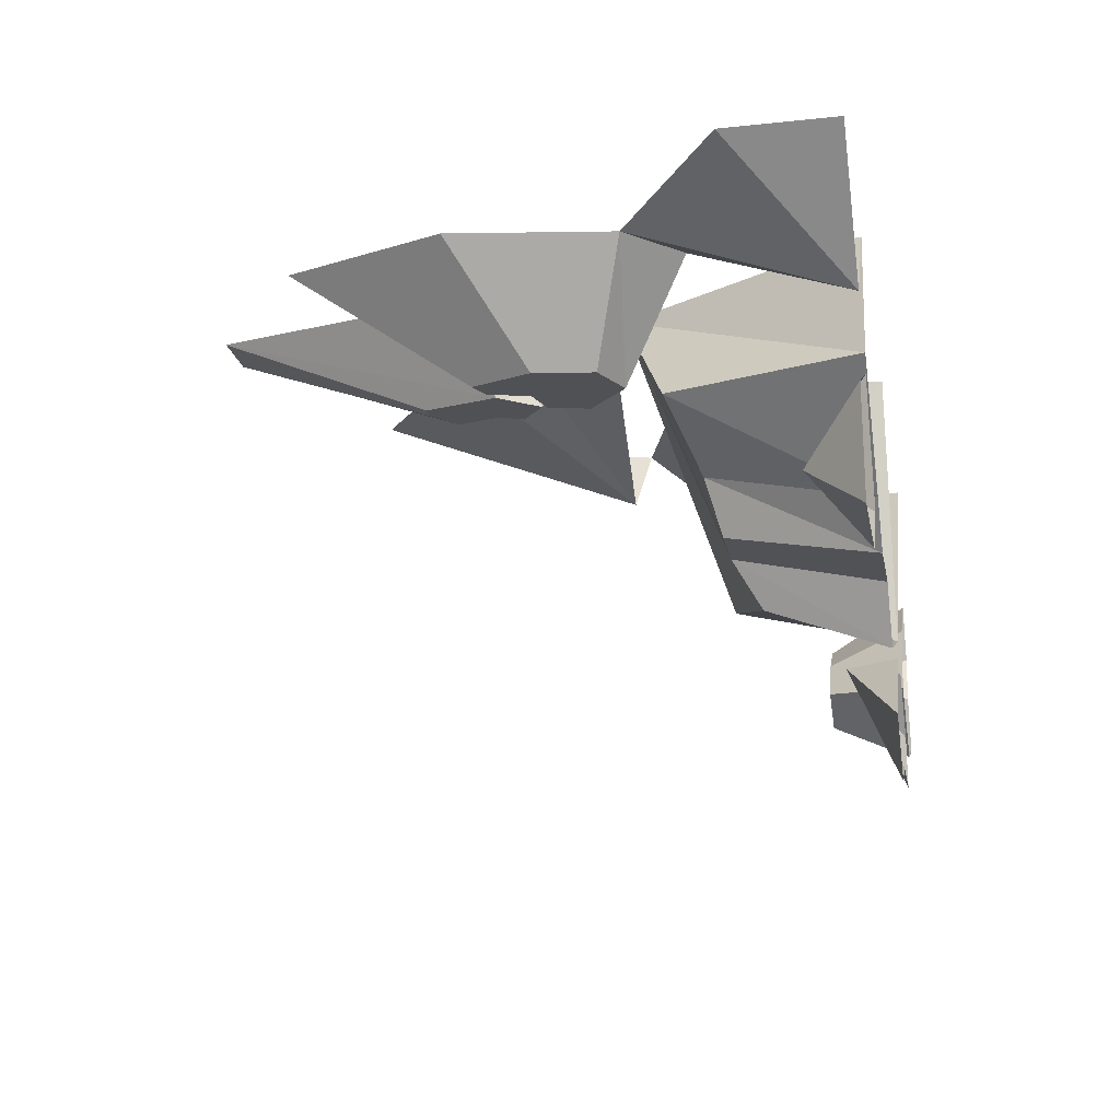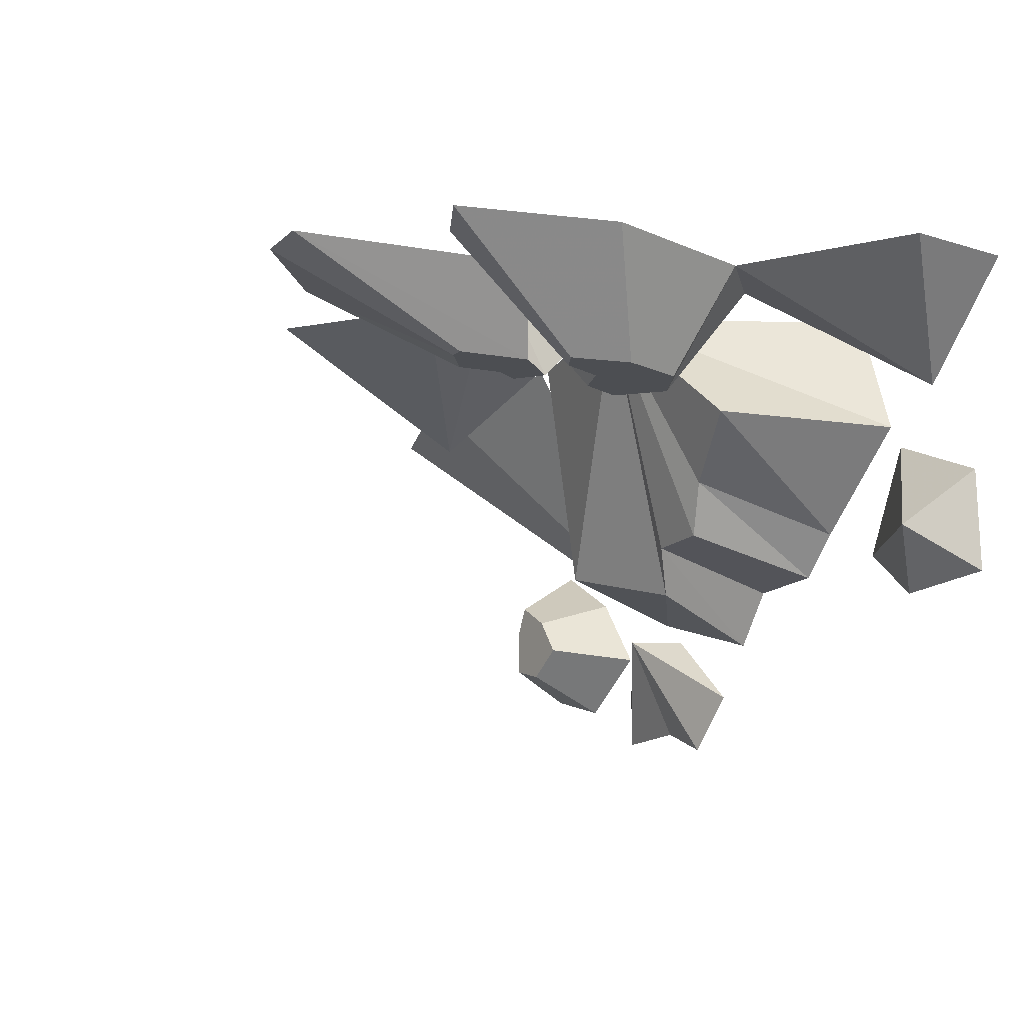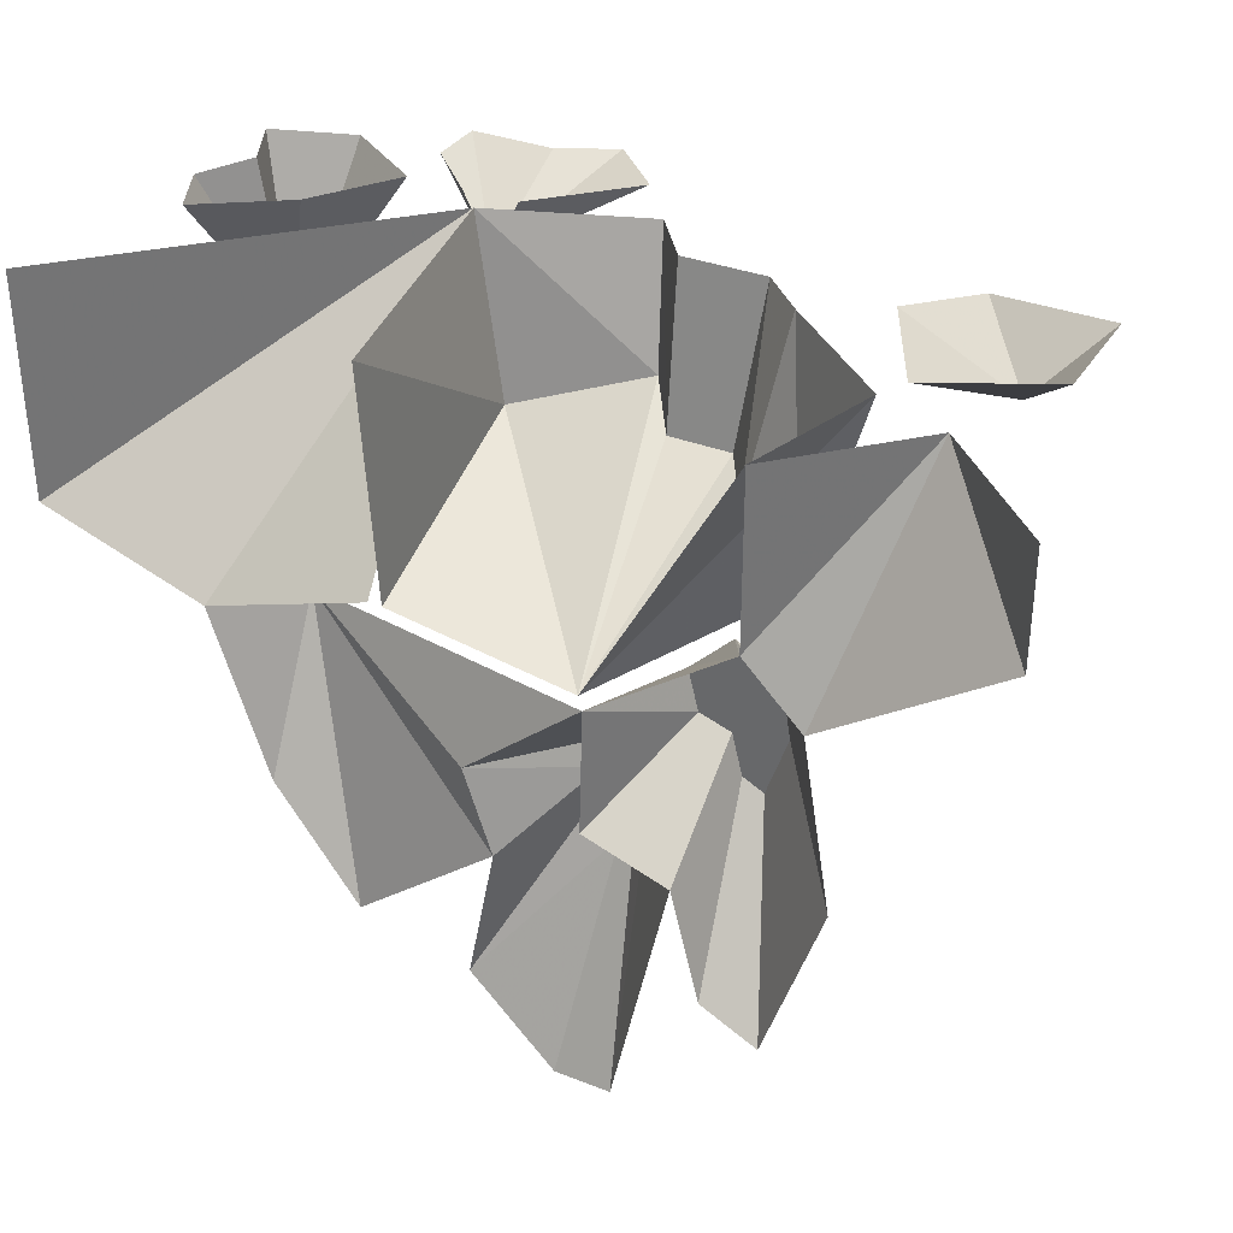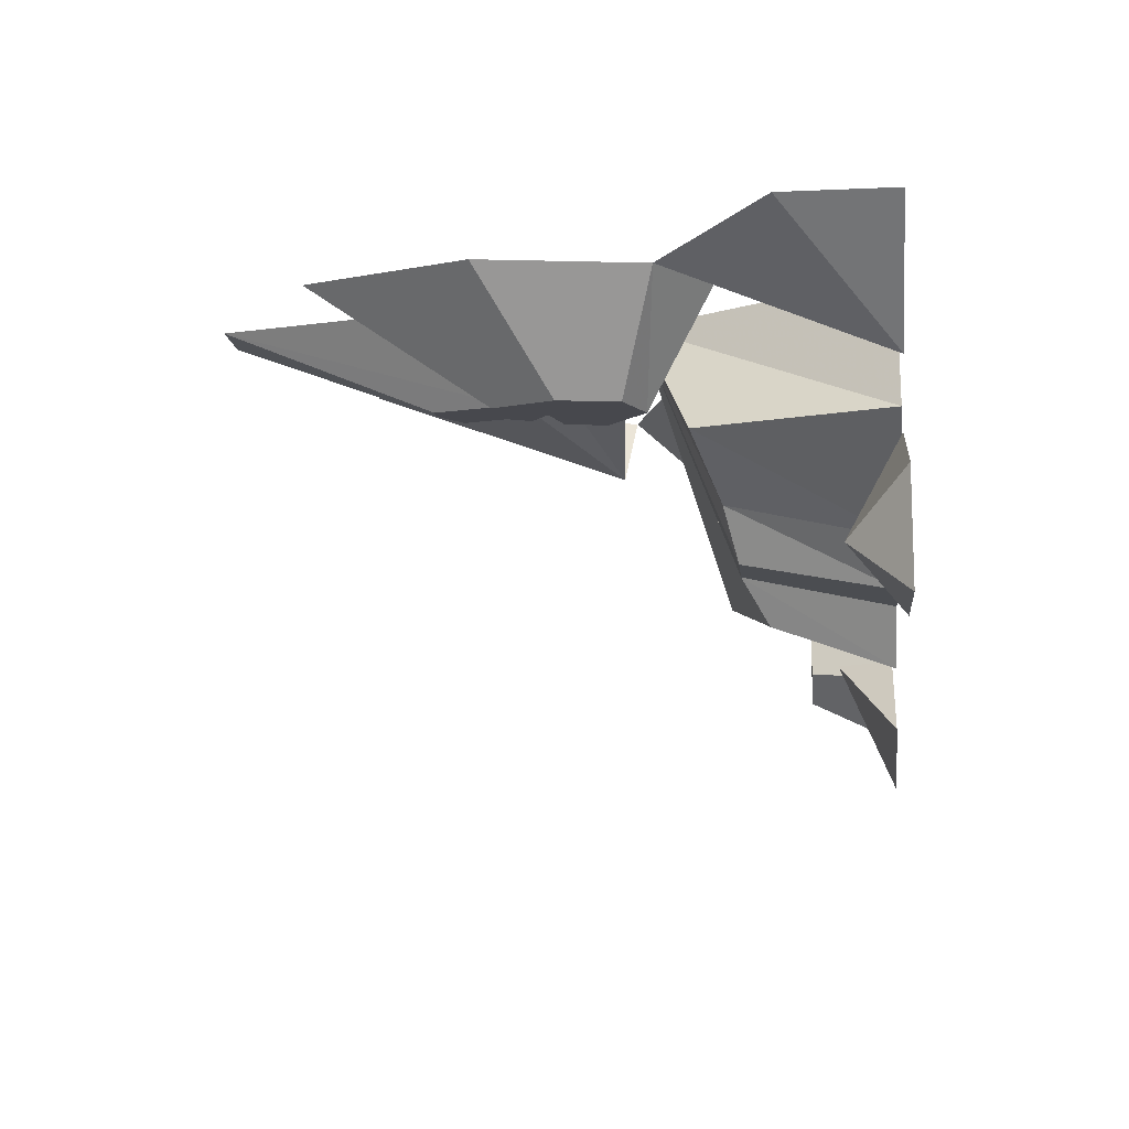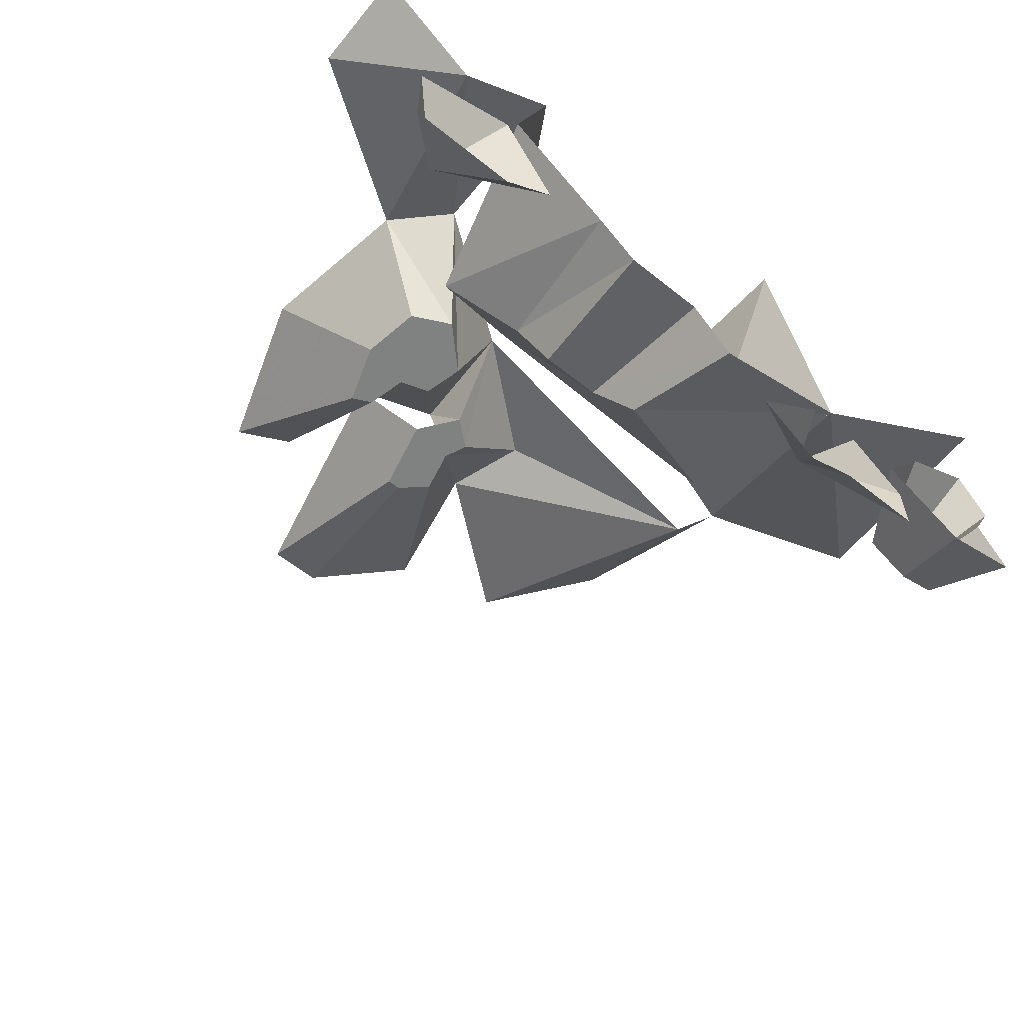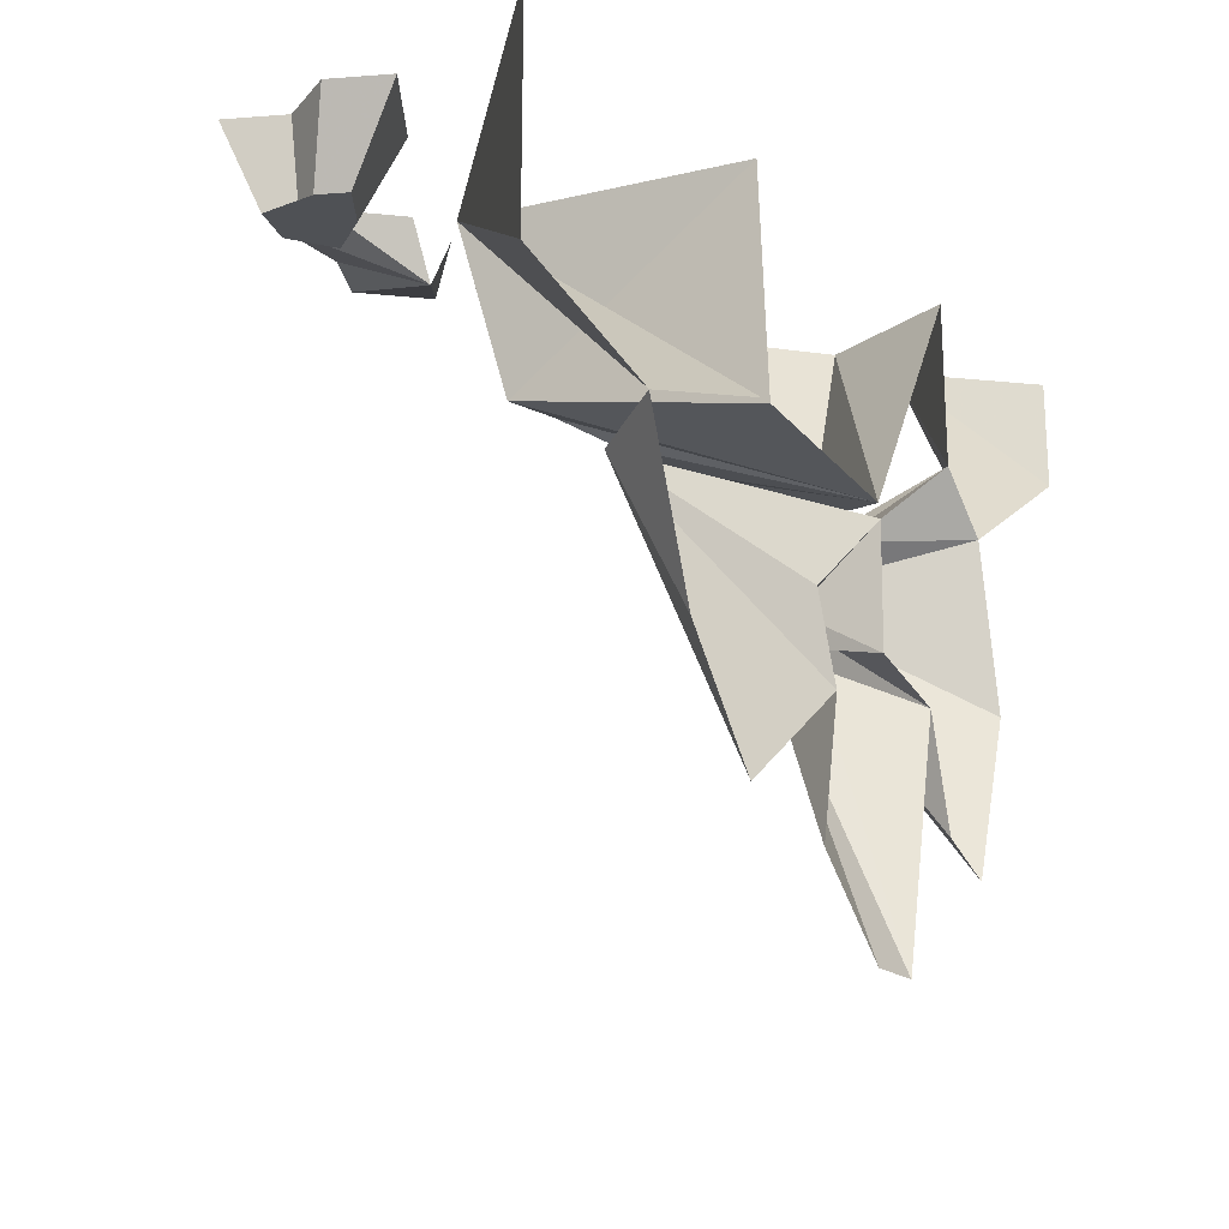
<metadata>
{"format":"obj","ext":"obj","renderer":"f3d","projection":"perspective","resolution":1024,"background":"white","views":[{"elev":-19.9,"azim":101.0,"up":"+Z"},{"elev":-16.8,"azim":58.5,"up":"+Z"},{"elev":34.0,"azim":27.9,"up":"+Y"},{"elev":-11.8,"azim":96.1,"up":"+Z"},{"elev":-60.3,"azim":140.8,"up":"+Z"},{"elev":-19.7,"azim":-55.6,"up":"+Y"}]}
</metadata>
<code>
v 128 160 -16
v 144 160 16
v 160 144 -16
v 176 160 0
v 176 160 -32
v 144 160 -32
v 112 40 64
v 120 8 64
v 115 53 32
v 112 65 32
v 136 0 64
v 121 50 32
v 152 48 64
v 127 68 32
v 144 96 64
v 124 86 32
v 112 92 32
v 100 80 32
v 103 68 32
v 128 112 64
v 89 84 64
v 88 48 64
v 64 32 64
v 24 0 64
v 0 77 41
v 56 56 64
v 0 32 64
v -16 80 64
v 128 160 64
v 160 160 32
v 192 128 64
v 192 160 64
v -64 96 64
v 16 160 -16
v -64 160 64
v 32 96 64
v 72 160 -16
v 96 160 -16
v 92 116 -7
v 74 116 -7
v 60 160 -32
v 65 124 -20
v 108 160 -4
v 140 160 24
v 124 104 24
v 101 112 8
v 28 112 -8
v 88 88 64
v 36 96 64
v 32 160 64
v 86 63 40
v 88 54 40
v 78 56 40
v 81 49 40
v 78 36 40
v 86 29 40
v 90 29 40
v 95 51 40
v 80 -32 64
v 96 -32 64
v 56 -8 64
v 32 160 -64
v 48 160 -48
v 16 144 -24
v 16 160 -56
v -8 160 -56
v -8 160 -40
v 24 160 -24
v 8 160 -24
v -48 160 -16
v -56 160 0
v -48 136 -8
v -44 136 -16
v -24 160 0
v -8 160 -24
v -24 136 -20
v -32 136 -8
v -48 160 16
v -44 136 0
v -36 136 -28
v -48 136 -24
v -32 160 -40
v -56 160 -32
f 1 2 3
f 2 4 3
f 4 5 3
f 6 1 3
f 5 6 3
f 7 8 9 10
f 8 11 12 9
f 11 13 14 12
f 13 15 16 14
f 17 18 19 10 9 12 14 16
f 20 21 18 17
f 21 22 19 18
f 22 7 10 19
f 15 20 17 16
f 23 24 25
f 26 23 25
f 21 26 25
f 24 27 25
f 27 28 25
f 29 20 30
f 20 15 30
f 15 31 30
f 31 32 30
f 33 28 34
f 35 33 34
f 28 36 34
f 37 38 39 40
f 41 37 40 42
f 43 44 45 46
f 34 41 42 47
f 38 43 46 39
f 48 49 47 42 40 39 46 45
f 50 34 47 49
f 44 29 48 45
f 22 21 51 52
f 21 26 53 51
f 51 53 54 55 56 57 58 52
f 59 60 57 56
f 60 7 58 57
f 23 61 55 54
f 26 23 54 53
f 61 59 56 55
f 62 63 64
f 65 62 64
f 66 65 64
f 67 66 64
f 63 68 64
f 69 67 64
f 70 71 72 73
f 74 75 76 77
f 78 74 77 79
f 72 79 77 76 80 81 73
f 82 83 81 80
f 75 82 80 76
f 83 70 73 81
f 71 78 79 72

</code>
